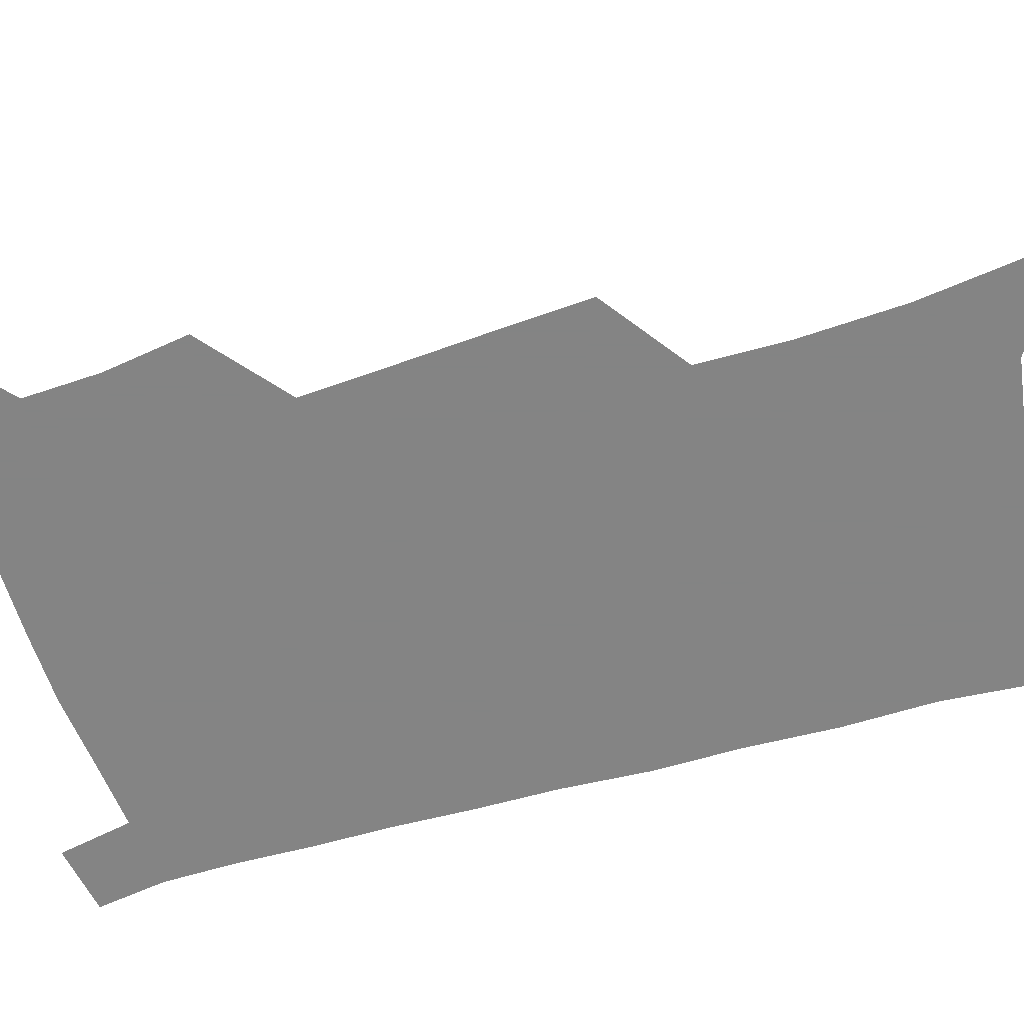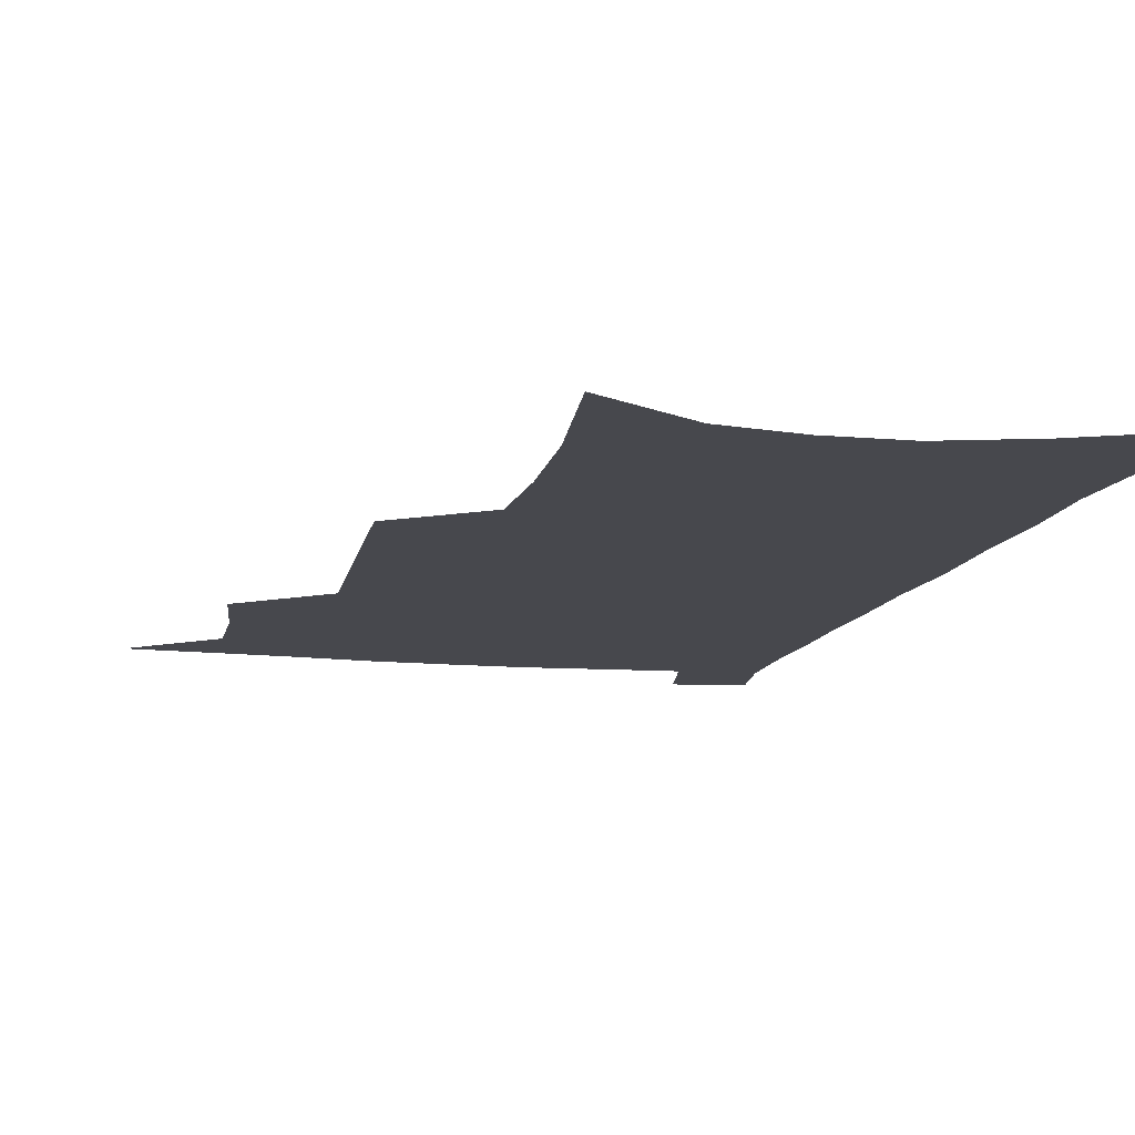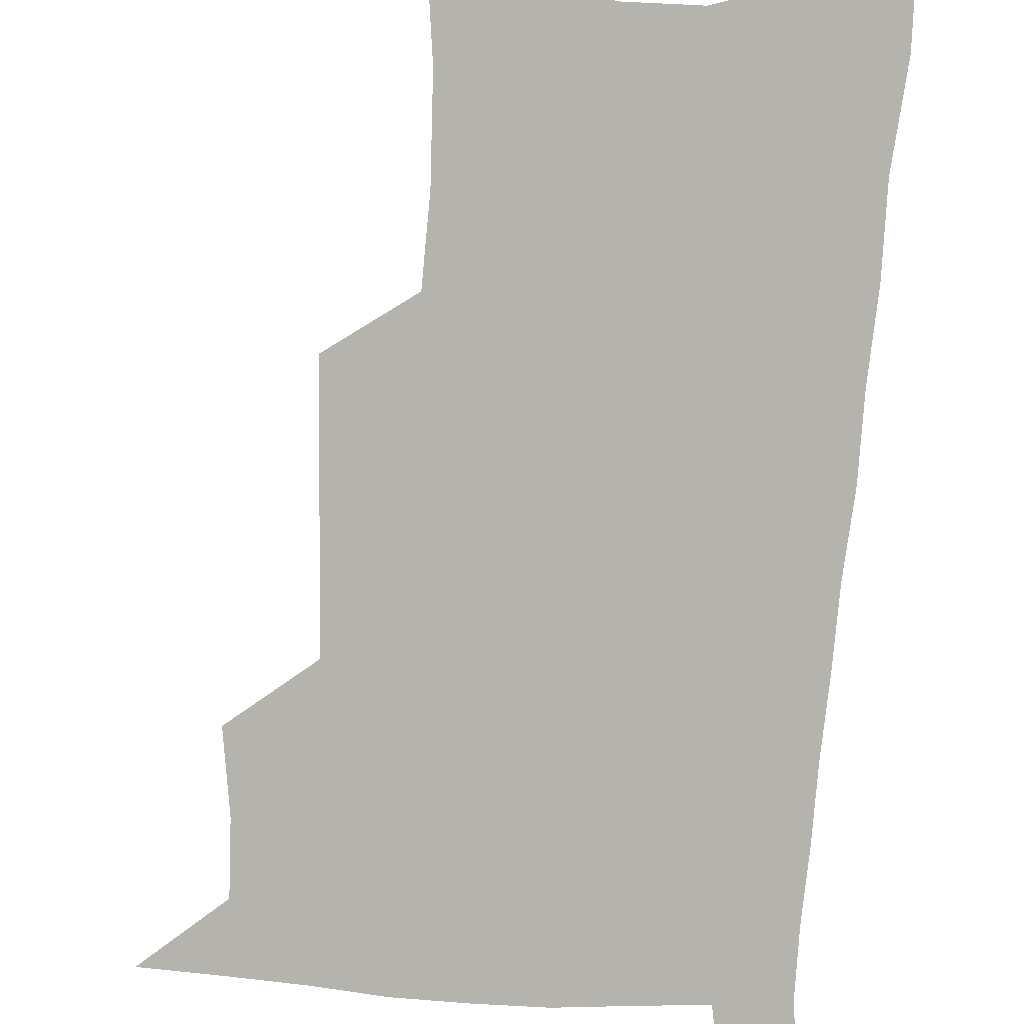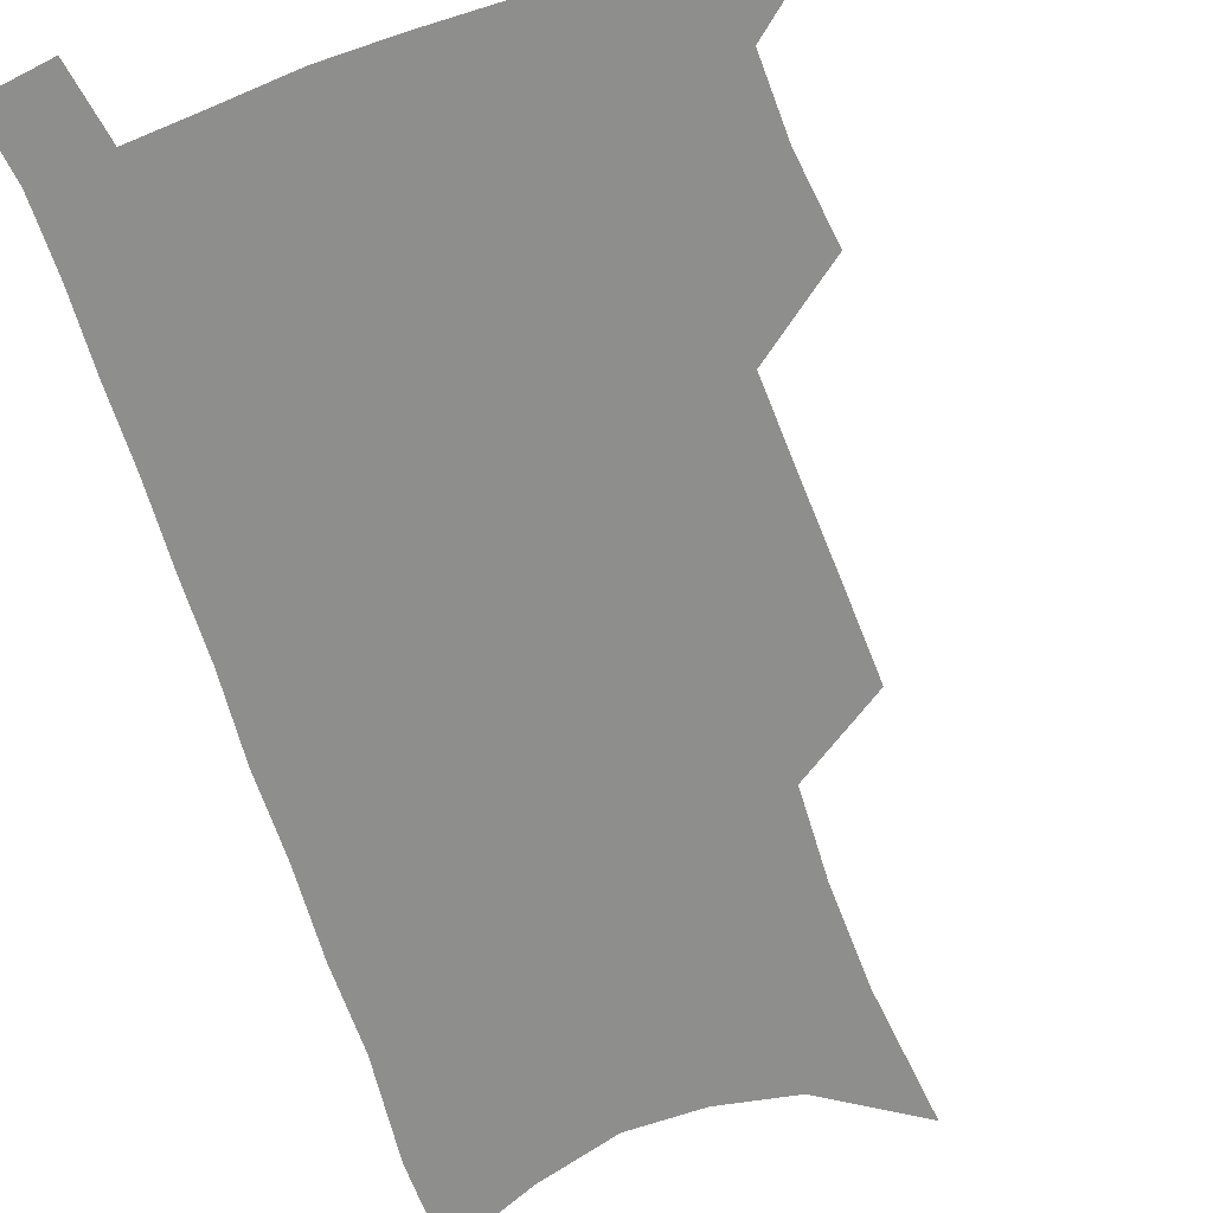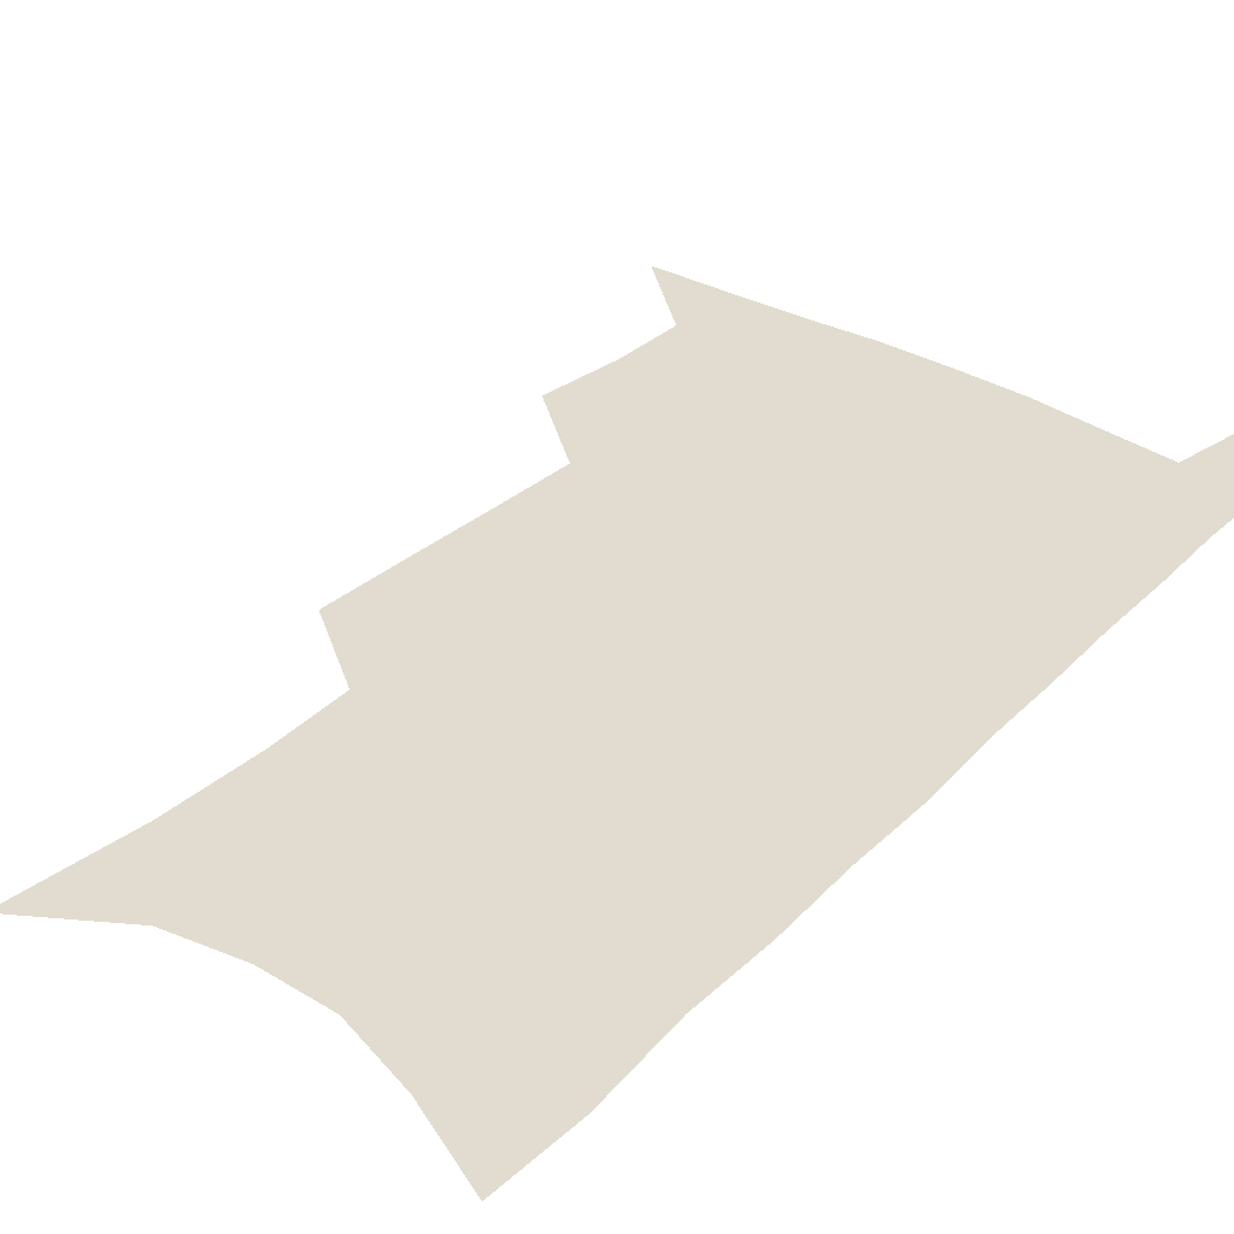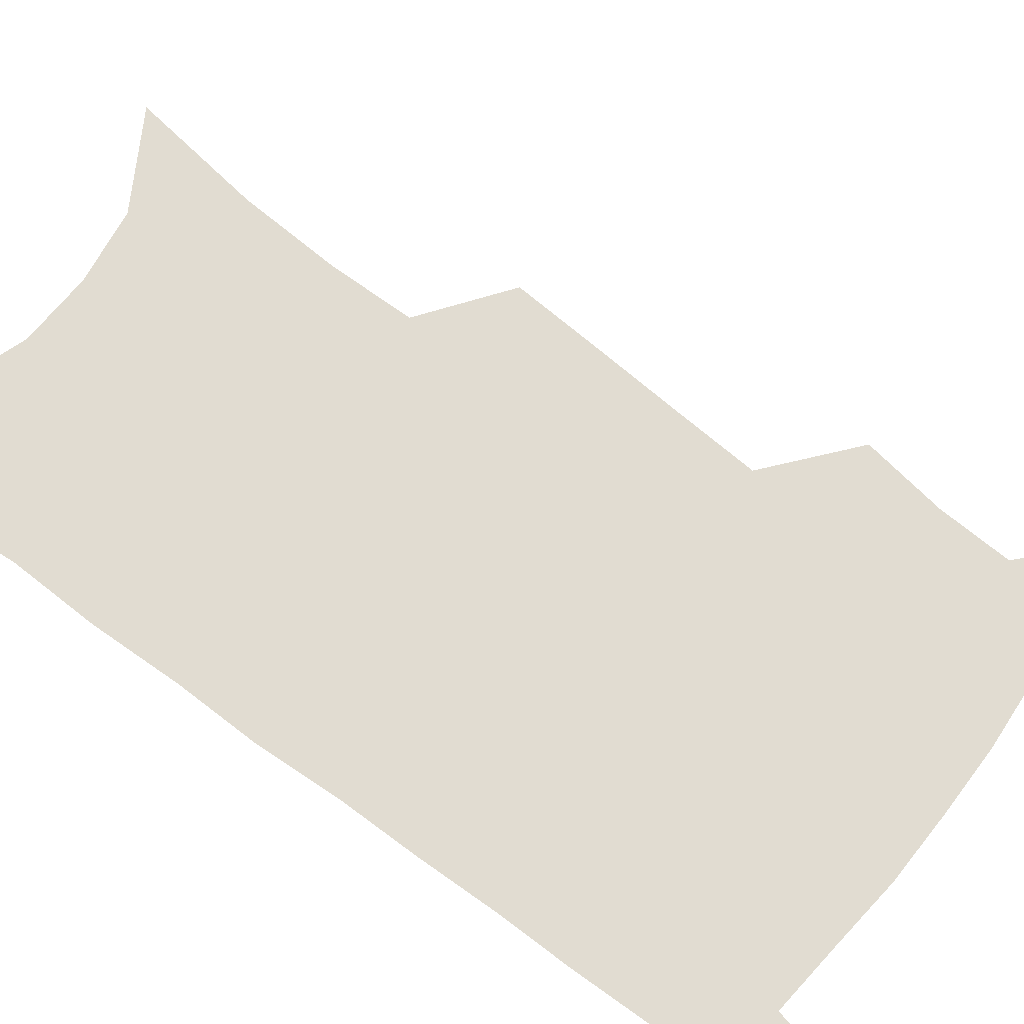
<metadata>
{"format":"obj","ext":"obj","renderer":"f3d","projection":"perspective","resolution":1024,"background":"white","views":[{"elev":-61.3,"azim":-71.9,"up":"+Z"},{"elev":-11.9,"azim":-12.2,"up":"+Z"},{"elev":-79.9,"azim":-2.9,"up":"+Z"},{"elev":-64.9,"azim":-160.7,"up":"+Z"},{"elev":34.4,"azim":39.4,"up":"+Z"},{"elev":69.2,"azim":128.8,"up":"+Z"}]}
</metadata>
<code>
v 489.1 530.9 0
v 515.5 446 0
v 519.3 477.4 0
v 519.8 505.4 0
v 519.4 532.6 0
v 542.9 320.7 0
v 544.2 356 0
v 545.7 389.8 0
v 546.8 421.8 0
v 548.4 452.1 0
v 550.5 481.1 0
v 549.4 507.6 0
v 547.3 534.5 0
v 570.1 177.1 0
v 575.4 227.6 0
v 576.3 266.4 0
v 574.8 299 0
v 577.1 337.3 0
v 577.3 369.3 0
v 577.5 399.8 0
v 577.9 429 0
v 578.2 456.7 0
v 578.5 483.4 0
v 577.8 508.9 0
v 574.5 537.2 0
v 604.8 199.3 0
v 605.2 239.4 0
v 604.4 274.2 0
v 604.2 309.7 0
v 605 345.3 0
v 604.2 374.2 0
v 604.9 405.6 0
v 604.6 432.2 0
v 604.5 458.6 0
v 604.6 484.6 0
v 603.9 510.1 0
v 601.9 538.1 0
v 633 204.5 0
v 632.3 244 0
v 631.4 278.7 0
v 630.7 313.3 0
v 630.3 345.8 0
v 629.9 375.6 0
v 629.9 405 0
v 629.7 433.6 0
v 629.8 459.6 0
v 630 484.9 0
v 630.1 510.2 0
v 629.1 538.2 0
v 660.9 204.4 0
v 659.5 242 0
v 658.2 277.5 0
v 656.9 312.1 0
v 655.8 345.1 0
v 655.3 375.2 0
v 655.3 403.6 0
v 655.1 431.7 0
v 655.3 458.3 0
v 655.2 484.9 0
v 655.8 510.2 0
v 657 536.2 0
v 691.4 195.2 0
v 688.5 235.1 0
v 686.6 271.4 0
v 684.4 306.7 0
v 683.1 339.3 0
v 683.1 369.3 0
v 682.2 399.4 0
v 681.6 428.1 0
v 681.6 455.8 0
v 681 483.1 0
v 681.6 508.9 0
v 683.4 534.5 0
v 688 561.7 0
v 725.7 180.1 0
v 726.1 215.8 0
v 722.1 255.1 0
v 721.9 288.7 0
v 719.7 323.2 0
v 719.2 355 0
v 716.4 387.8 0
v 715.3 418.2 0
v 713.5 448.3 0
v 712.7 477 0
v 711.2 505.3 0
v 710.8 532.3 0
v 714 557.9 0
f 4 5 1
f 9 10 2
f 2 10 3
f 10 11 3
f 3 11 4
f 11 12 4
f 4 12 5
f 12 13 5
f 17 18 6
f 6 18 7
f 18 19 7
f 7 19 8
f 19 20 8
f 8 20 9
f 20 21 9
f 9 21 10
f 21 22 10
f 10 22 11
f 22 23 11
f 11 23 12
f 23 24 12
f 12 24 13
f 24 25 13
f 14 26 15
f 26 27 15
f 15 27 16
f 27 28 16
f 16 28 17
f 28 29 17
f 17 29 18
f 29 30 18
f 18 30 19
f 30 31 19
f 19 31 20
f 31 32 20
f 20 32 21
f 32 33 21
f 21 33 22
f 33 34 22
f 22 34 23
f 34 35 23
f 23 35 24
f 35 36 24
f 24 36 25
f 36 37 25
f 26 38 27
f 38 39 27
f 27 39 28
f 39 40 28
f 28 40 29
f 40 41 29
f 29 41 30
f 41 42 30
f 30 42 31
f 42 43 31
f 31 43 32
f 43 44 32
f 32 44 33
f 44 45 33
f 33 45 34
f 45 46 34
f 34 46 35
f 46 47 35
f 35 47 36
f 47 48 36
f 36 48 37
f 48 49 37
f 38 50 39
f 50 51 39
f 39 51 40
f 51 52 40
f 40 52 41
f 52 53 41
f 41 53 42
f 53 54 42
f 42 54 43
f 54 55 43
f 43 55 44
f 55 56 44
f 44 56 45
f 56 57 45
f 45 57 46
f 57 58 46
f 46 58 47
f 58 59 47
f 47 59 48
f 59 60 48
f 48 60 49
f 60 61 49
f 50 62 51
f 62 63 51
f 51 63 52
f 63 64 52
f 52 64 53
f 64 65 53
f 53 65 54
f 65 66 54
f 54 66 55
f 66 67 55
f 55 67 56
f 67 68 56
f 56 68 57
f 68 69 57
f 57 69 58
f 69 70 58
f 58 70 59
f 70 71 59
f 59 71 60
f 71 72 60
f 60 72 61
f 72 73 61
f 62 75 63
f 75 76 63
f 63 76 64
f 76 77 64
f 64 77 65
f 77 78 65
f 65 78 66
f 78 79 66
f 66 79 67
f 79 80 67
f 67 80 68
f 80 81 68
f 68 81 69
f 81 82 69
f 69 82 70
f 82 83 70
f 70 83 71
f 83 84 71
f 71 84 72
f 84 85 72
f 72 85 73
f 85 86 73
f 73 86 74
f 86 87 74

</code>
